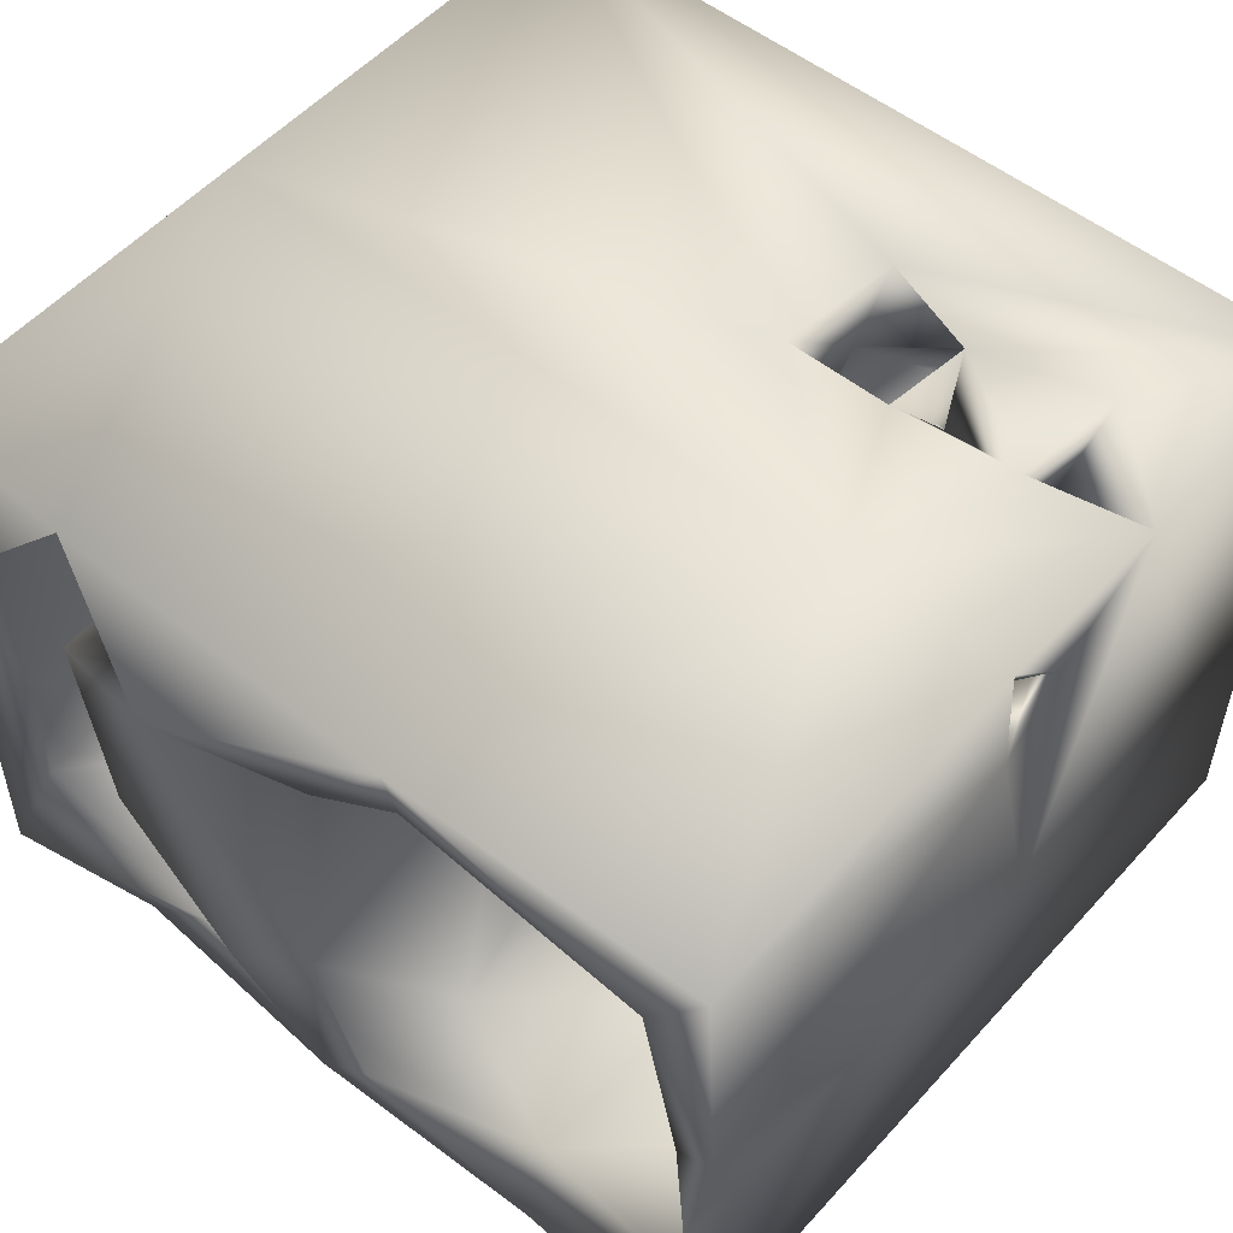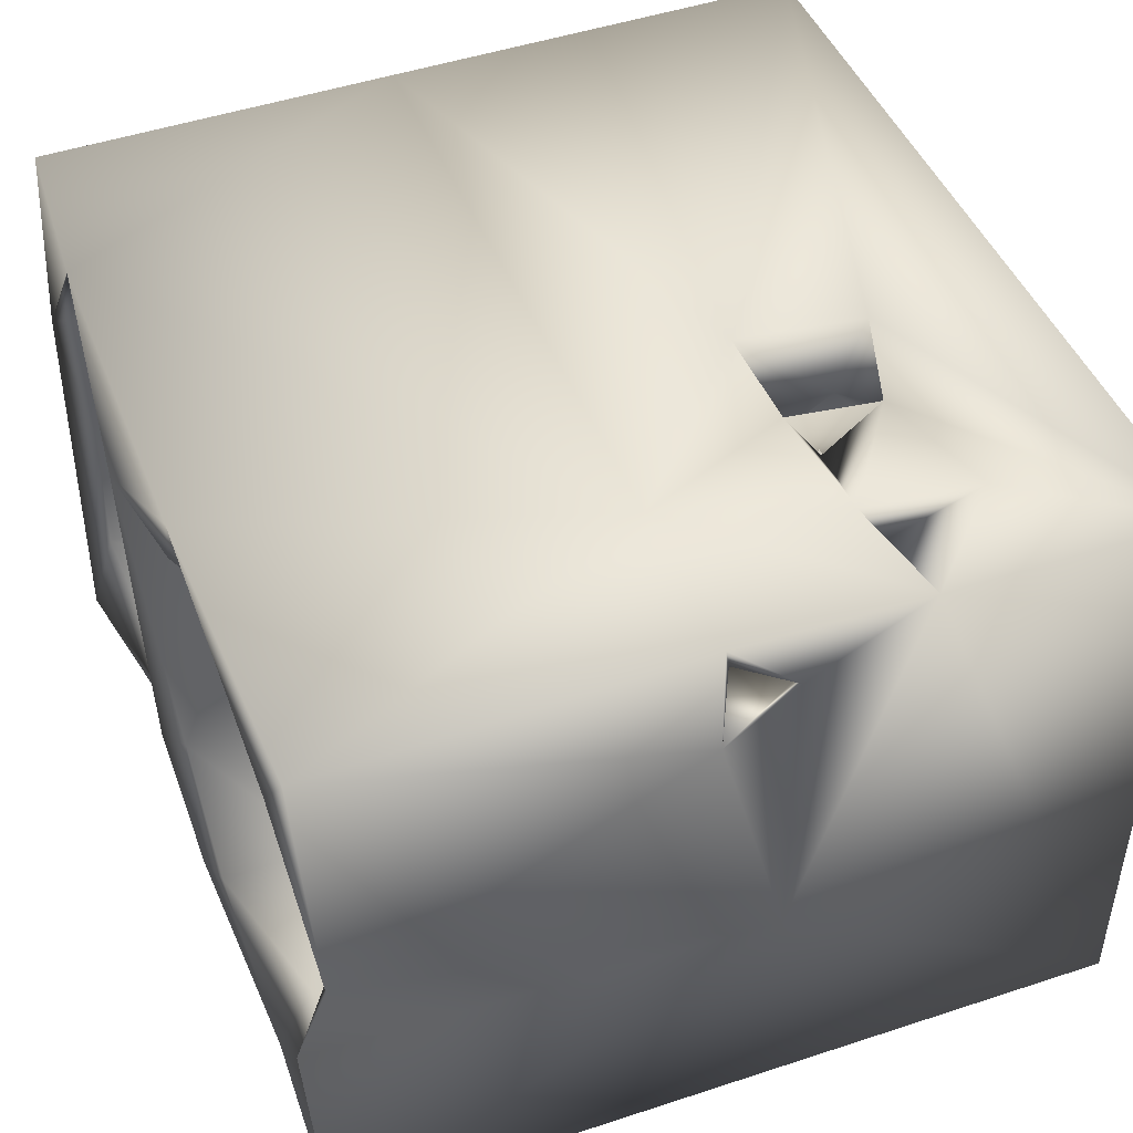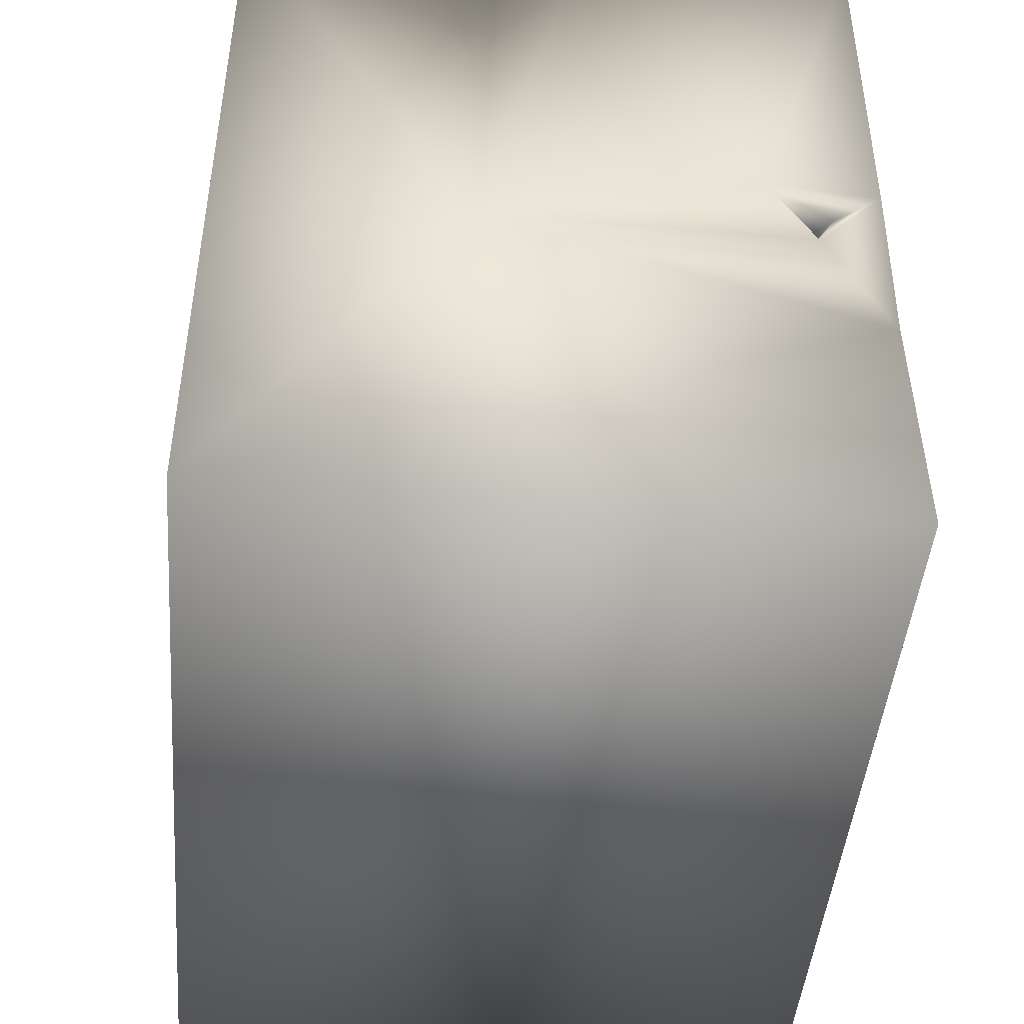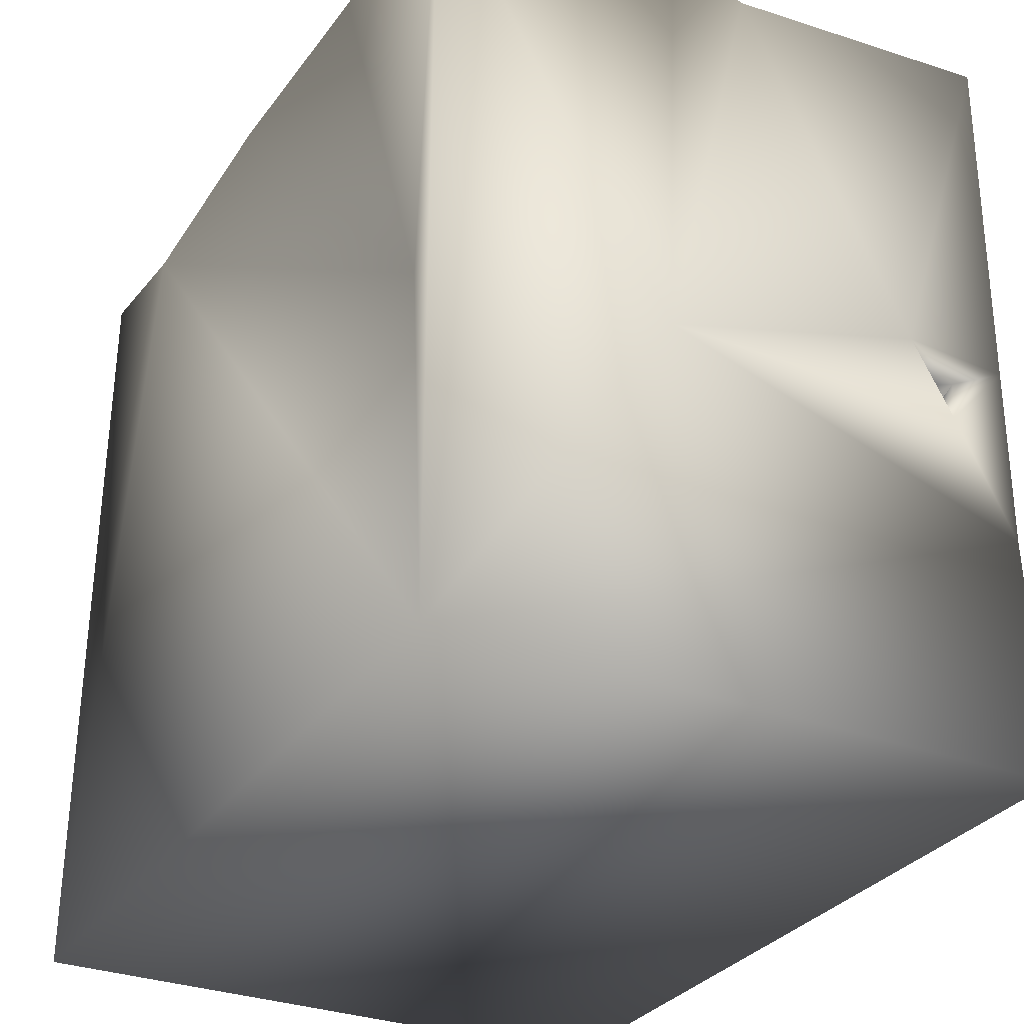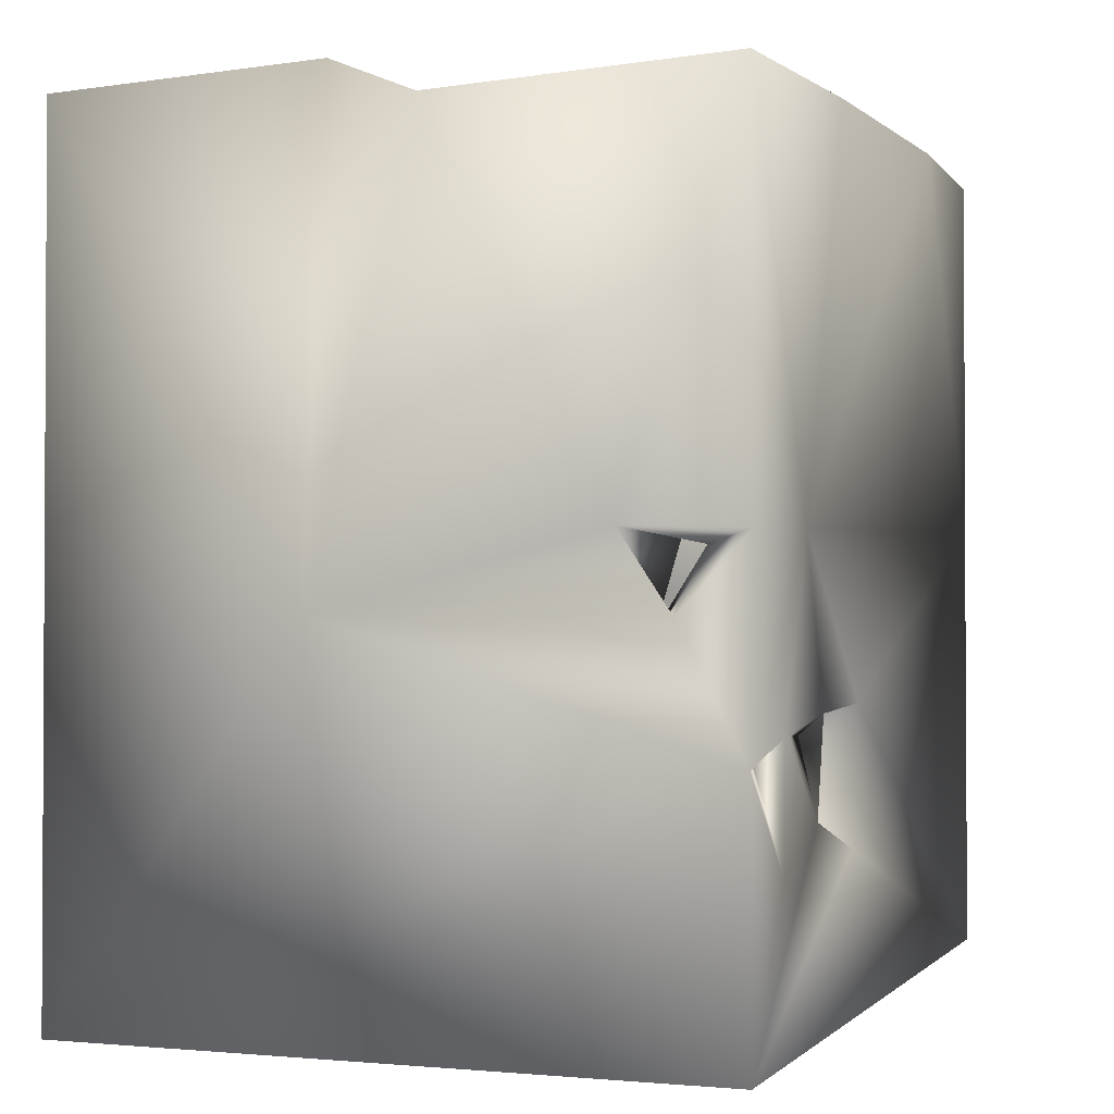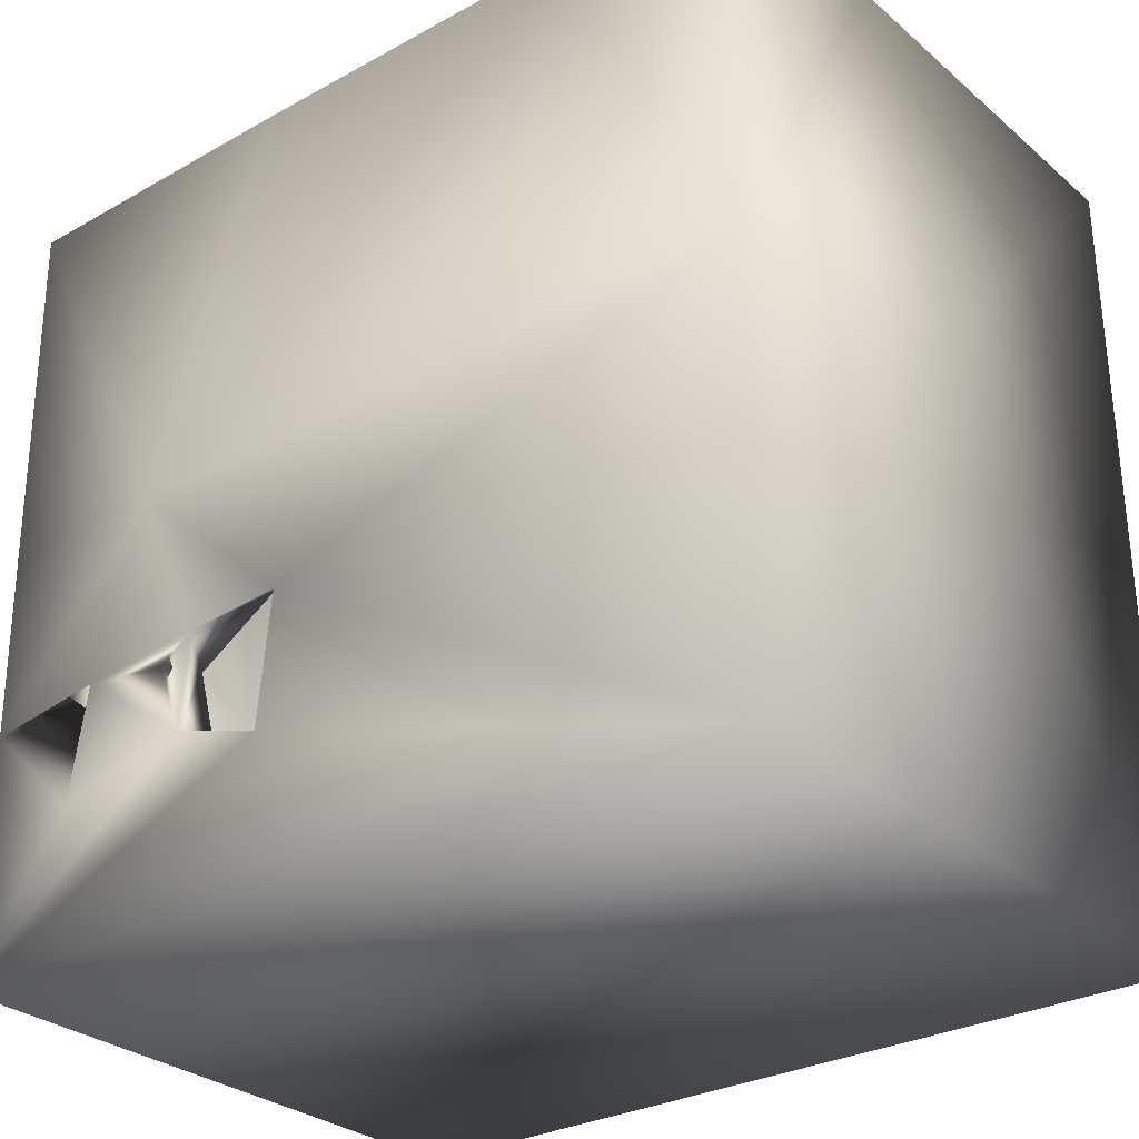
<metadata>
{"format":"obj","ext":"obj","renderer":"f3d","projection":"perspective","resolution":1024,"background":"white","views":[{"elev":52.9,"azim":-139.3,"up":"+Z"},{"elev":45.6,"azim":-111.0,"up":"+Z"},{"elev":-44.8,"azim":-94.8,"up":"+Y"},{"elev":-30.5,"azim":-118.4,"up":"+Y"},{"elev":0.2,"azim":-70.3,"up":"+Y"},{"elev":-29.4,"azim":38.8,"up":"+Y"}]}
</metadata>
<code>
o Liquid_Domain
v -8.429 -9.087 6.183
v 8.462 -9.087 6.203
v -8.444 -9.072 -6.19
v 8.392 -9.089 -6.176
v -6.323 -6.129 6.132
v -1.723 -6.107 6.144
v -1.735 -7.67 2.231
v -3.911 -6.886 4.929
v -4.22 -7.51 0.329
v -3.71 -5.454 6.025
v -4.799 -7.411 3.728
v -6.923 -6.481 5.541
v -7.76 -6.599 4.717
v -3.43 -6.141 5.265
v -6.319 -6.276 2.286
v -1.305 -5.786 4.095
v -5.373 -5.696 0.6719
v -8.448 -1.87 -1.358
v 8.427 0.7075 0.00773
v -7.693 -4.785 2.948
v -0.9038 -4.125 2.451
v -2.668 -5.2 2.142
v 6.291 -5.768 0.8919
v 3.855 -6.354 -1.122
v -8.329 -4.228 6.124
v -6.946 -4.673 -0.02947
v 6.799 -4.492 -2.65
v -1.433 -3.544 6.184
v -3.652 -4.211 0.8527
v -6.028 -3.846 6.074
v -6.471 -4.098 5.598
v -7.247 -3.431 5.778
v -8.342 -1.869 4.905
v -1.881 -3.697 3.649
v 5.532 -1.348 2.28
v 5.136 -2.634 -3.147
v -4.44 -3.933 5.873
v -3.671 -4.188 5.594
v -2.384 -2.834 5.214
v -7.776 -2.092 4.429
v 6.949 -1.586 0.9549
v -7.977 -2.143 -6.207
v -6.706 -2.791 1.424
v -2.45 -2.6 -2.054
v -5.886 -2.608 -0.7792
v 7.561 -3.382 -2.355
v -7.443 -3.999 -3.39
v 6.57 -2.781 -4.339
v -5.268 -3.282 -3.701
v -3.539 -3.614 6.084
v -5.234 -2.52 5.339
v -7.1 -1.808 -1.092
v -8.299 -0.4771 6.189
v -0.5503 -2.585 1.487
v -0.9233 -2.724 -1.145
v 4.251 -0.9881 -1.313
v -6.961 -2.267 -4.512
v -7.9 -0.7354 5.324
v -1.503 -1.741 4.004
v -5.321 -2.612 -2.385
v 7.651 -0.223 -3.383
v -4.919 -0.4653 6.145
v -6.509 -1.944 3.428
v -7.37 -0.1437 -1.19
v -6.002 -1.146 -2.161
v -2.687 -0.5735 -4.409
v -6.972 -0.5072 1.532
v -1.625 -1.485 1.554
v -2.036 -1.536 0.07175
v -1.317 0.598 -1.538
v 6.683 -1.071 -1.467
v 5.453 -0.3447 -3.243
v -8.373 6.844 -6.117
v 5.279 -1.528 4.408
v 7.562 -1.018 5.037
v 5.93 -0.6015 3.368
v -8.445 -0.4481 3.986
v -6.769 -0.3636 4.629
v -5.061 -0.1782 5.579
v 3.202 0.5216 4.223
v 5.02 -0.317 2.157
v 7.193 0.01528 -4.396
v -8.368 7.135 -0.9555
v 5.241 6.562 -6.193
v 6.31 1.279 3.32
v -7.216 1.236 2.024
v 2.825 0.323 0.9537
v 7.238 0.981 -1.118
v -2.04 1.124 -0.05009
v 3.159 0.4259 2.928
v -2.093 1.37 2.741
v 7.447 2.006 1.12
v 5.209 0.877 0.619
v -4.381 1.76 -4.923
v -2.395 1.154 4.886
v -5.975 0.7523 4.24
v -0.5037 2.446 1.042
v -7.167 1.85 -4.39
v 5.619 1.393 4.822
v -1.708 2.357 -4.239
v -4.684 1.811 4.65
v -0.9754 2.219 4.184
v 2.009 2.262 0.3066
v 3.348 3.073 -2.603
v 8.387 -0.4843 6.166
v 7.634 2.324 2.635
v 4.572 2.042 1.862
v 3.999 3.43 -4.531
v 7.036 2.377 5.24
v 5.774 2.986 4.957
v 3.944 2.537 0.2617
v 6.479 3.982 -4.893
v 0.3767 6.866 -6.173
v -6.407 4.544 4.492
v 6.4 2.544 -1.258
v 4.659 7.015 6.161
v 0.3775 3.271 2.916
v 5.119 3.615 2.948
v 3.086 4.335 -4.553
v -7.284 5.733 -4.209
v -6.805 4.023 -4.381
v -4.49 6.692 -6.133
v -2.035 4.571 3.87
v 4.264 4.384 -3.157
v 7.439 4.503 -1.487
v -1.318 4.749 -4.662
v 7.564 4.68 -3.446
v 3.267 6.48 4.48
v -8.386 6.513 0.6145
v 6.121 5.451 0.5949
v -2.309 7.025 6.119
v 2.092 3.993 2.434
v 7.385 6.736 2.796
v 5.19 6.748 -2.164
v 8.287 6.771 6.156
v -7.486 6.293 -0.2851
v -0.5689 6.692 -5.683
v -4.226 5.896 -5.098
v 5.713 6.766 1.978
v 7.345 6.661 -0.4399
v 8.389 7.002 2.036
v -8.421 6.84 6.163
v 6.66 6.551 5.002
v -0.2273 6.74 3.261
v 3.936 6.303 -5.63
v 0.3642 6.86 -2.484
v -7.991 6.279 -4.936
v 3.703 7 1.882
v 7.241 6.751 -3.281
v -2.22 6.696 4.669
v -7.271 6.921 4.617
v 2.329 7.021 -4.201
v 8.358 7.147 -6.084
f 2 1 4
f 4 1 3
f 25 3 1
f 2 4 19
f 4 3 84
f 2 6 1
f 1 10 5
f 1 6 10
f 7 11 8
f 7 9 11
f 11 15 8
f 8 16 7
f 11 9 17
f 8 13 12
f 8 15 13
f 14 16 8
f 11 17 15
f 25 18 3
f 22 9 7
f 84 3 42
f 14 10 6
f 12 14 8
f 13 15 20
f 16 14 6
f 21 7 16
f 22 7 21
f 1 5 25
f 14 12 31
f 6 28 16
f 15 17 26
f 22 29 9
f 24 23 27
f 5 10 30
f 17 9 29
f 5 30 31
f 6 2 28
f 14 38 10
f 12 13 32
f 32 31 12
f 14 31 38
f 27 36 24
f 5 31 25
f 30 10 37
f 37 38 31
f 28 39 16
f 16 39 34
f 13 20 40
f 33 18 25
f 16 34 21
f 24 35 23
f 17 29 45
f 23 41 27
f 45 26 17
f 10 51 37
f 31 50 37
f 38 50 10
f 40 32 13
f 29 22 21
f 15 26 43
f 44 29 21
f 27 48 36
f 32 25 31
f 37 50 30
f 10 50 51
f 30 32 51
f 31 30 51
f 51 50 31
f 37 51 38
f 50 38 39
f 45 29 44
f 41 46 27
f 28 50 39
f 39 38 51
f 105 2 19
f 15 43 20
f 26 52 43
f 26 45 52
f 21 55 44
f 60 47 52
f 47 60 49
f 46 48 27
f 47 49 57
f 32 30 25
f 32 40 58
f 51 32 58
f 34 39 59
f 34 59 54
f 40 20 43
f 34 54 21
f 55 21 54
f 35 24 56
f 44 60 45
f 24 36 56
f 44 49 60
f 63 40 43
f 52 47 64
f 48 46 61
f 30 50 62
f 33 77 18
f 68 55 54
f 60 52 65
f 41 71 46
f 55 66 44
f 49 44 66
f 36 48 72
f 30 62 25
f 25 53 33
f 40 33 58
f 51 58 79
f 78 63 67
f 59 68 54
f 43 67 63
f 35 41 23
f 69 55 68
f 55 69 70
f 46 71 61
f 18 73 3
f 28 62 50
f 75 76 74
f 33 40 77
f 40 78 77
f 40 63 78
f 35 56 81
f 52 67 43
f 65 52 45
f 65 45 60
f 48 82 72
f 2 105 28
f 53 58 33
f 75 74 80
f 76 35 74
f 76 41 35
f 56 36 72
f 49 66 57
f 25 62 53
f 78 79 58
f 39 95 59
f 75 85 76
f 90 80 74
f 81 90 74
f 74 35 81
f 87 81 56
f 69 89 70
f 41 88 71
f 88 61 71
f 70 66 55
f 82 48 61
f 77 58 53
f 58 77 78
f 75 80 99
f 86 78 67
f 59 91 68
f 87 93 81
f 67 52 64
f 57 66 98
f 18 83 73
f 3 73 42
f 51 79 95
f 39 51 95
f 91 97 68
f 68 89 69
f 64 47 98
f 98 47 57
f 66 94 98
f 78 96 79
f 96 78 86
f 59 102 91
f 90 81 107
f 76 85 41
f 85 92 41
f 92 88 41
f 79 101 95
f 79 96 101
f 59 95 102
f 75 106 85
f 90 107 80
f 68 97 89
f 93 87 103
f 87 56 103
f 104 56 72
f 108 72 82
f 28 105 62
f 75 99 109
f 99 80 107
f 104 103 56
f 70 100 66
f 66 100 94
f 19 4 153
f 110 109 99
f 106 92 85
f 107 81 93
f 93 103 111
f 88 115 61
f 115 82 61
f 82 112 108
f 109 106 75
f 91 102 97
f 115 88 92
f 89 97 70
f 105 116 62
f 142 77 53
f 96 114 101
f 96 86 114
f 99 107 118
f 117 97 102
f 93 111 107
f 67 64 86
f 119 104 72
f 72 108 119
f 98 94 121
f 95 101 123
f 95 123 102
f 132 97 117
f 124 111 103
f 64 98 120
f 70 126 100
f 127 82 115
f 19 153 141
f 42 73 122
f 99 128 110
f 107 111 124
f 106 125 92
f 92 125 115
f 124 103 104
f 97 126 70
f 42 113 84
f 4 84 153
f 110 143 109
f 101 114 123
f 117 102 123
f 77 129 18
f 118 107 130
f 107 124 130
f 86 64 120
f 127 115 125
f 18 129 83
f 53 62 142
f 105 19 141
f 118 128 99
f 86 151 114
f 109 133 106
f 97 146 126
f 120 98 121
f 82 127 112
f 100 126 94
f 131 142 62
f 130 124 134
f 124 104 119
f 42 122 113
f 62 116 131
f 143 133 109
f 151 86 136
f 132 146 97
f 86 120 136
f 146 137 126
f 94 138 121
f 94 126 138
f 105 135 116
f 118 139 128
f 133 140 106
f 106 140 125
f 125 140 127
f 135 105 141
f 144 123 150
f 142 129 77
f 117 123 144
f 132 117 144
f 130 139 118
f 124 119 134
f 112 149 145
f 149 112 127
f 121 138 147
f 112 145 108
f 140 149 127
f 83 147 73
f 108 152 119
f 121 147 120
f 137 138 126
f 84 113 145
f 128 116 110
f 123 114 151
f 119 152 134
f 145 152 108
f 116 143 110
f 151 150 123
f 132 144 148
f 151 136 129
f 139 130 134
f 136 83 129
f 132 148 146
f 136 120 83
f 147 83 120
f 137 122 138
f 137 113 122
f 131 151 142
f 135 141 116
f 150 151 131
f 141 143 116
f 151 129 142
f 144 150 131
f 128 148 116
f 116 148 131
f 148 144 131
f 141 133 143
f 139 148 128
f 139 134 148
f 141 140 133
f 152 146 148
f 148 134 152
f 141 153 140
f 153 149 140
f 137 146 113
f 152 113 146
f 152 145 113
f 153 145 149
f 122 73 147
f 138 122 147
f 153 84 145

</code>
